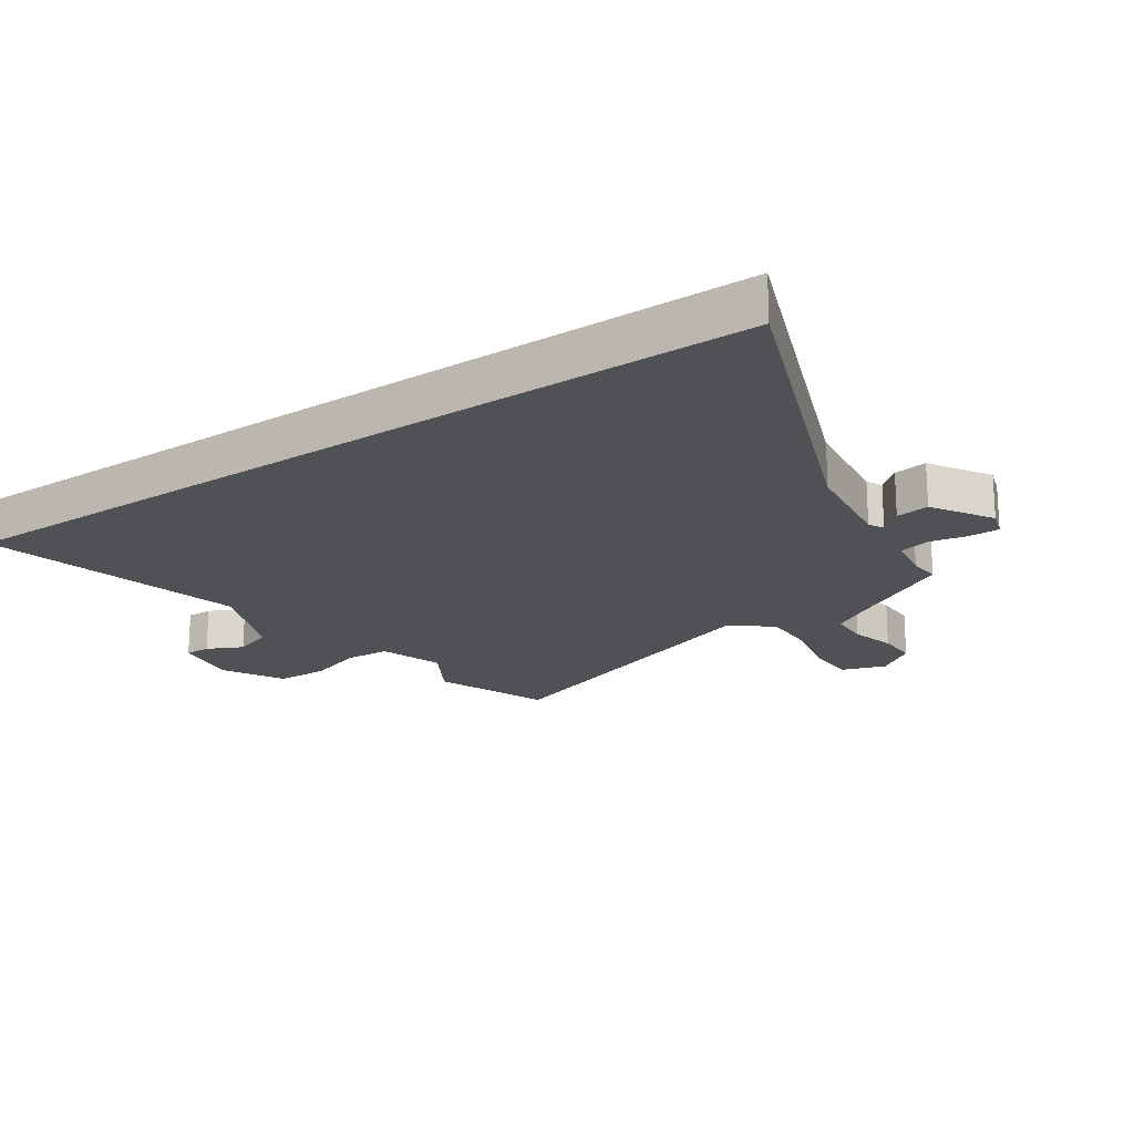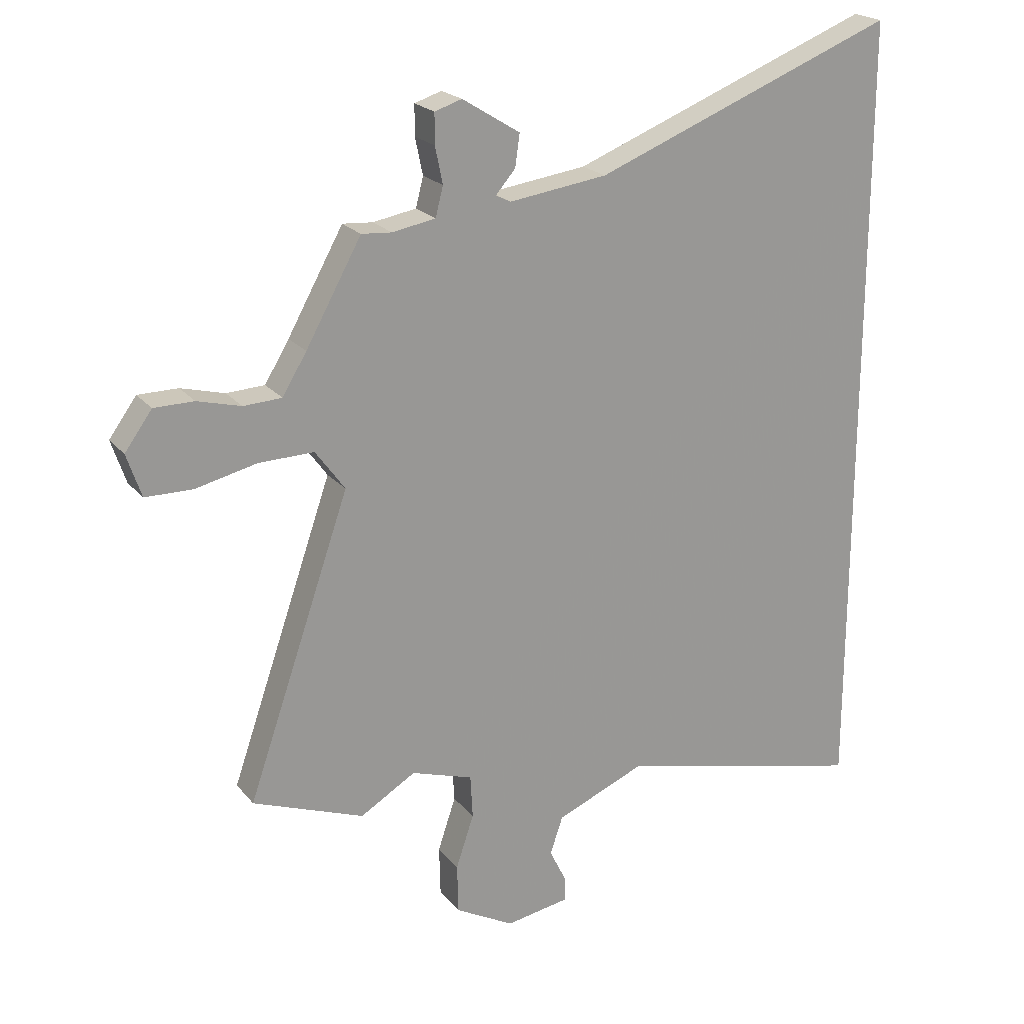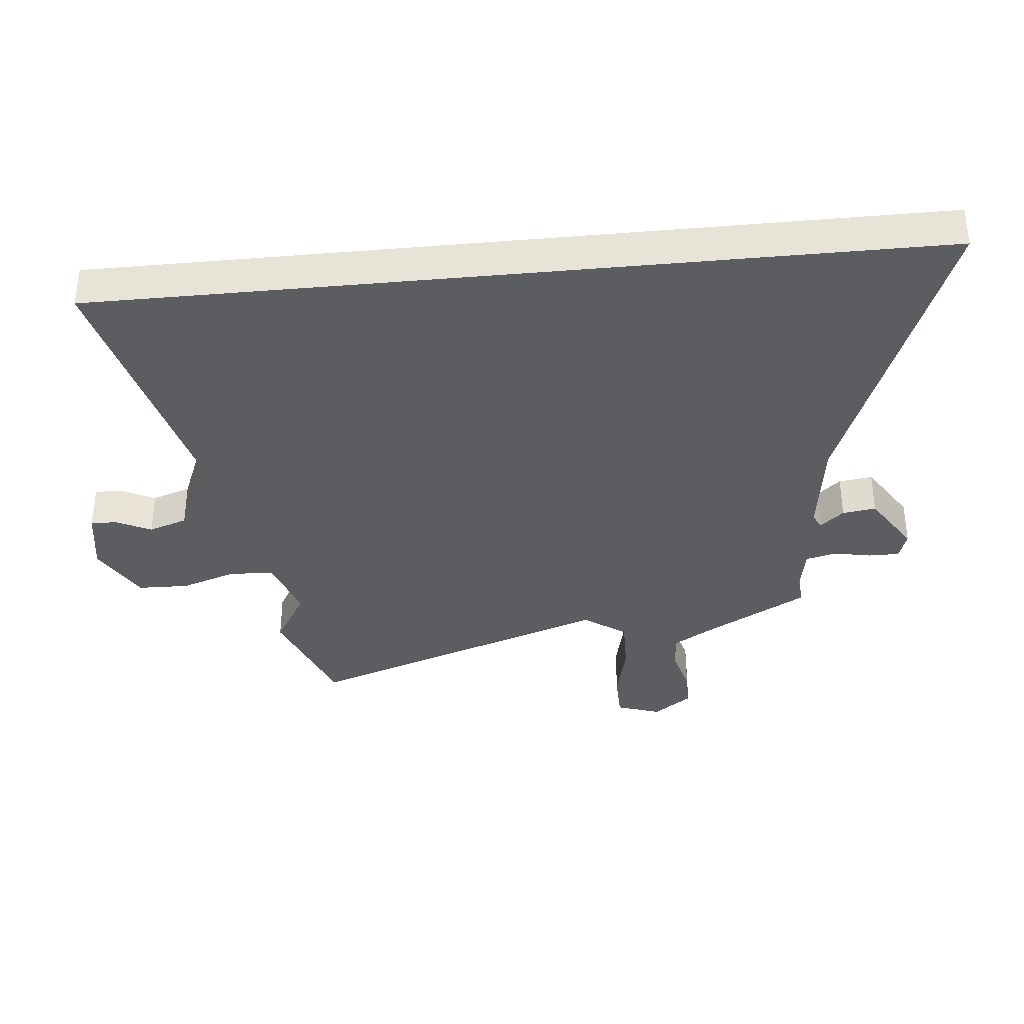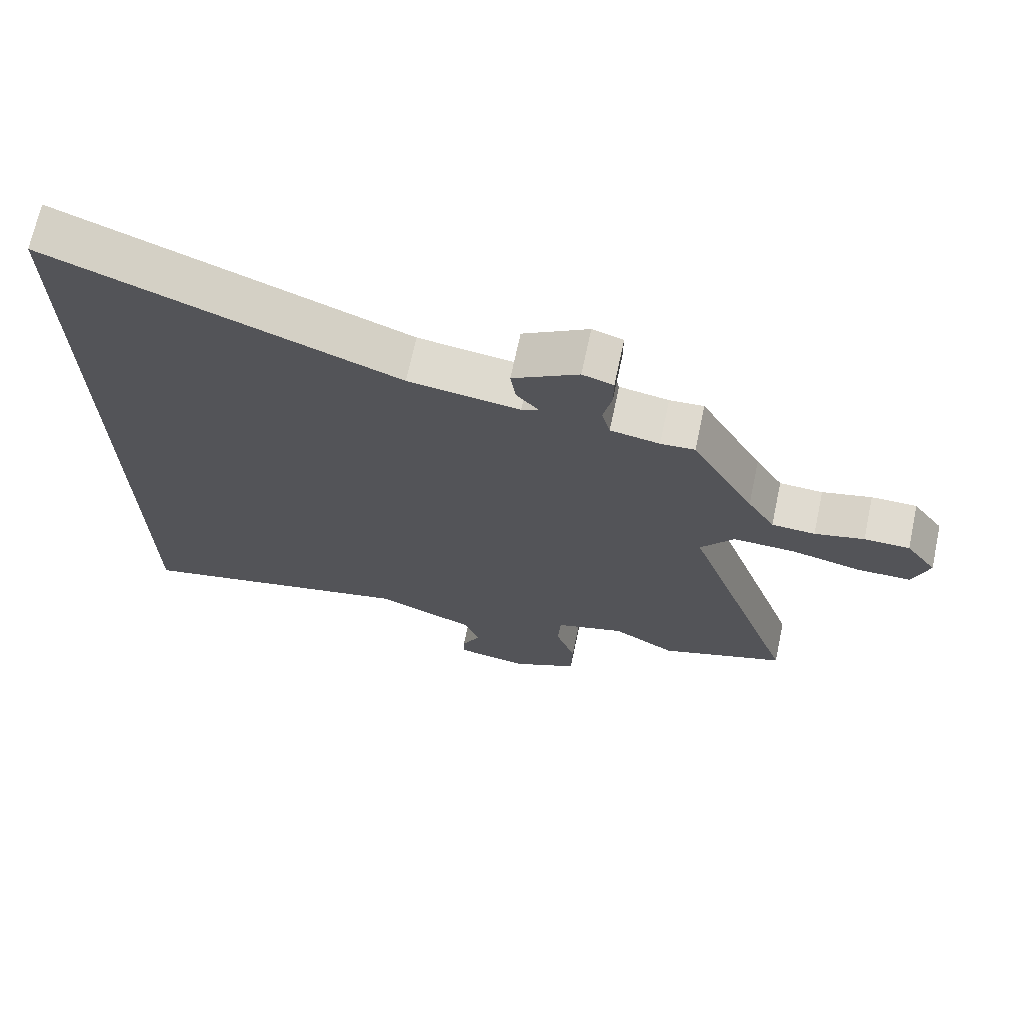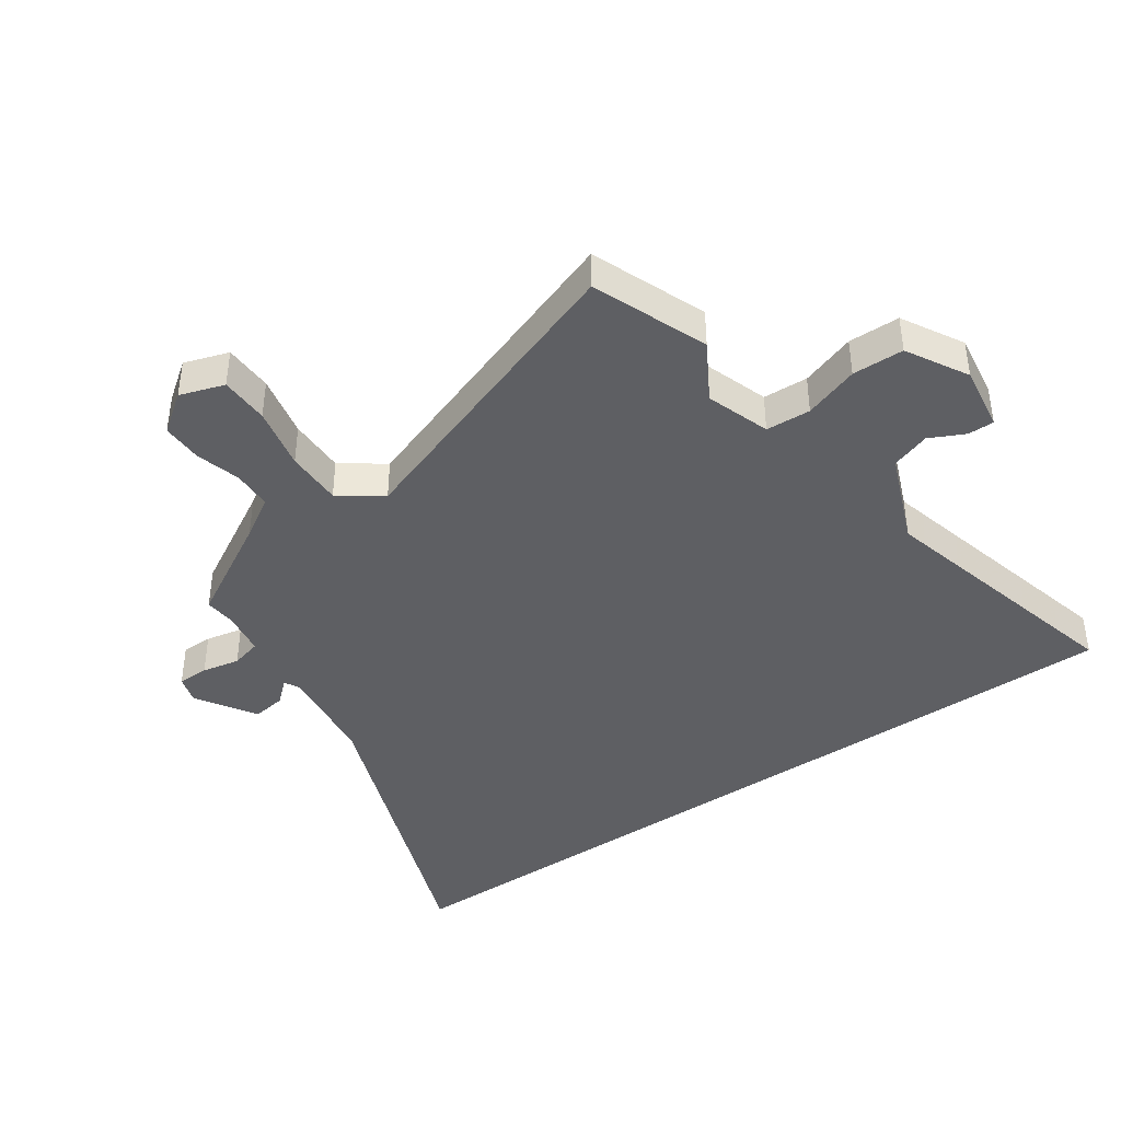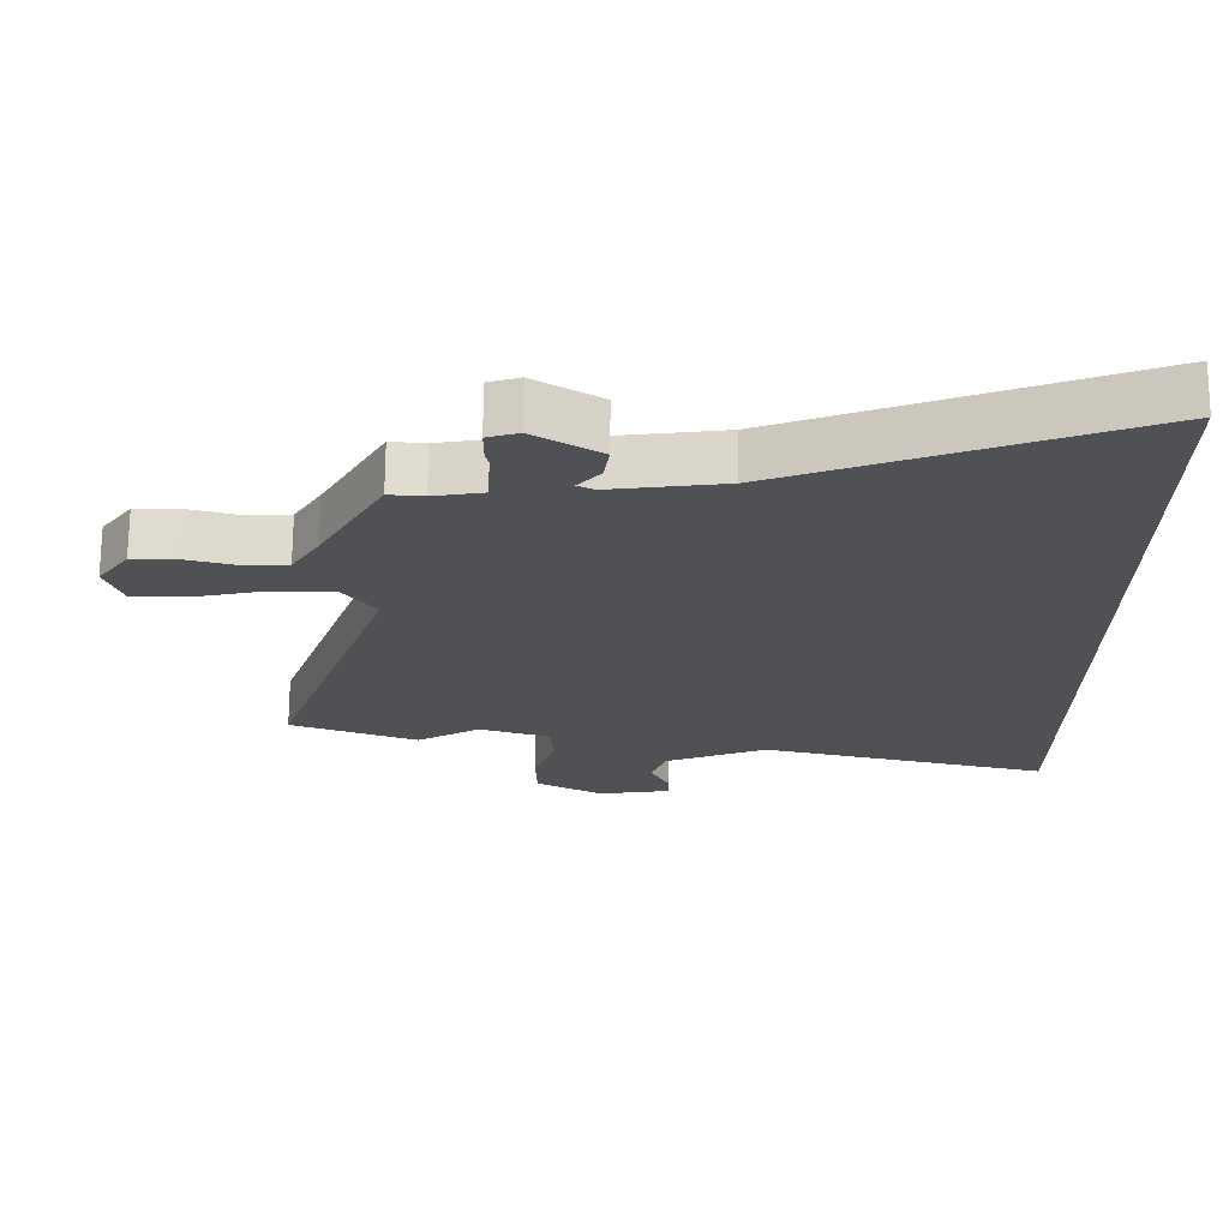
<metadata>
{"format":"obj","ext":"obj","renderer":"f3d","projection":"perspective","resolution":1024,"background":"white","views":[{"elev":-19.8,"azim":-55.6,"up":"+Y"},{"elev":21.4,"azim":152.0,"up":"+Z"},{"elev":-35.7,"azim":-84.3,"up":"+Y"},{"elev":70.0,"azim":12.1,"up":"+Z"},{"elev":-41.2,"azim":125.3,"up":"+Y"},{"elev":70.1,"azim":-179.6,"up":"+Z"}]}
</metadata>
<code>
v 0.669 0.07 -0.436
v 0.476 0.07 -0.509
v 0.38 0.07 -0.452
v 0.273 0.07 -0.487
v 0.269 0.07 -0.562
v 0.3 0.07 -0.654
v 0.298 0.07 -0.74
v 0.196 0.07 -0.796
v 0.086 0.07 -0.778
v 0.086 0.07 -0.735
v 0.115 0.07 -0.676
v 0.093 0.07 -0.611
v -0.062 0.07 -0.547
v -0.5 0.07 -0.653
v -0.5 0.07 0.734
v 0.025 0.07 0.53
v 0.195 0.07 0.507
v 0.221 0.07 0.52
v 0.187 0.07 0.559
v 0.179 0.07 0.615
v 0.279 0.07 0.677
v 0.326 0.07 0.662
v 0.326 0.07 0.61
v 0.313 0.07 0.547
v 0.326 0.07 0.496
v 0.401 0.07 0.483
v 0.453 0.07 0.487
v 0.549 0.07 0.315
v 0.591 0.07 0.246
v 0.657 0.07 0.243
v 0.732 0.07 0.263
v 0.801 0.07 0.263
v 0.848 0.07 0.198
v 0.823 0.07 0.124
v 0.741 0.07 0.123
v 0.636 0.07 0.147
v 0.541 0.07 0.149
v 0.49 0.07 0.079
v 0.669 0 -0.436
v 0.476 0 -0.509
v 0.38 0 -0.452
v 0.273 0 -0.487
v 0.269 0 -0.562
v 0.3 0 -0.654
v 0.298 0 -0.74
v 0.196 0 -0.796
v 0.086 0 -0.778
v 0.086 0 -0.735
v 0.115 0 -0.676
v 0.093 0 -0.611
v -0.062 0 -0.547
v -0.5 0 -0.653
v -0.5 0 0.734
v 0.025 0 0.53
v 0.195 0 0.507
v 0.221 0 0.52
v 0.187 0 0.559
v 0.179 0 0.615
v 0.279 0 0.677
v 0.326 0 0.662
v 0.326 0 0.61
v 0.313 0 0.547
v 0.326 0 0.496
v 0.401 0 0.483
v 0.453 0 0.487
v 0.549 0 0.315
v 0.591 0 0.246
v 0.657 0 0.243
v 0.732 0 0.263
v 0.801 0 0.263
v 0.848 0 0.198
v 0.823 0 0.124
v 0.741 0 0.123
v 0.636 0 0.147
v 0.541 0 0.149
v 0.49 0 0.079
f 33 34 35 36
f 33 36 37
f 30 31 32 33
f 29 30 33 37
f 28 29 37 38
f 26 27 28 38
f 21 22 23 24
f 21 24 25
f 18 19 20 21
f 18 21 25
f 17 18 25
f 13 14 15 16
f 12 13 16 17
f 11 12 17 25
f 9 10 11
f 8 9 11
f 5 6 7 8
f 4 5 8 11
f 38 1 2 3
f 38 3 4
f 25 26 38
f 4 11 25 38
f 74 73 72 71
f 75 74 71
f 71 70 69 68
f 75 71 68 67
f 76 75 67 66
f 76 66 65 64
f 62 61 60 59
f 63 62 59
f 59 58 57 56
f 63 59 56
f 63 56 55
f 54 53 52 51
f 55 54 51 50
f 63 55 50 49
f 49 48 47
f 49 47 46
f 46 45 44 43
f 49 46 43 42
f 41 40 39 76
f 42 41 76
f 76 64 63
f 76 63 49 42
f 1 39 40 2
f 2 40 41 3
f 3 41 42 4
f 4 42 43 5
f 5 43 44 6
f 6 44 45 7
f 7 45 46 8
f 8 46 47 9
f 9 47 48 10
f 10 48 49 11
f 11 49 50 12
f 12 50 51 13
f 13 51 52 14
f 14 52 53 15
f 15 53 54 16
f 16 54 55 17
f 17 55 56 18
f 18 56 57 19
f 19 57 58 20
f 20 58 59 21
f 21 59 60 22
f 22 60 61 23
f 23 61 62 24
f 24 62 63 25
f 25 63 64 26
f 26 64 65 27
f 27 65 66 28
f 28 66 67 29
f 29 67 68 30
f 30 68 69 31
f 31 69 70 32
f 32 70 71 33
f 33 71 72 34
f 34 72 73 35
f 35 73 74 36
f 36 74 75 37
f 37 75 76 38
f 38 76 39 1

</code>
